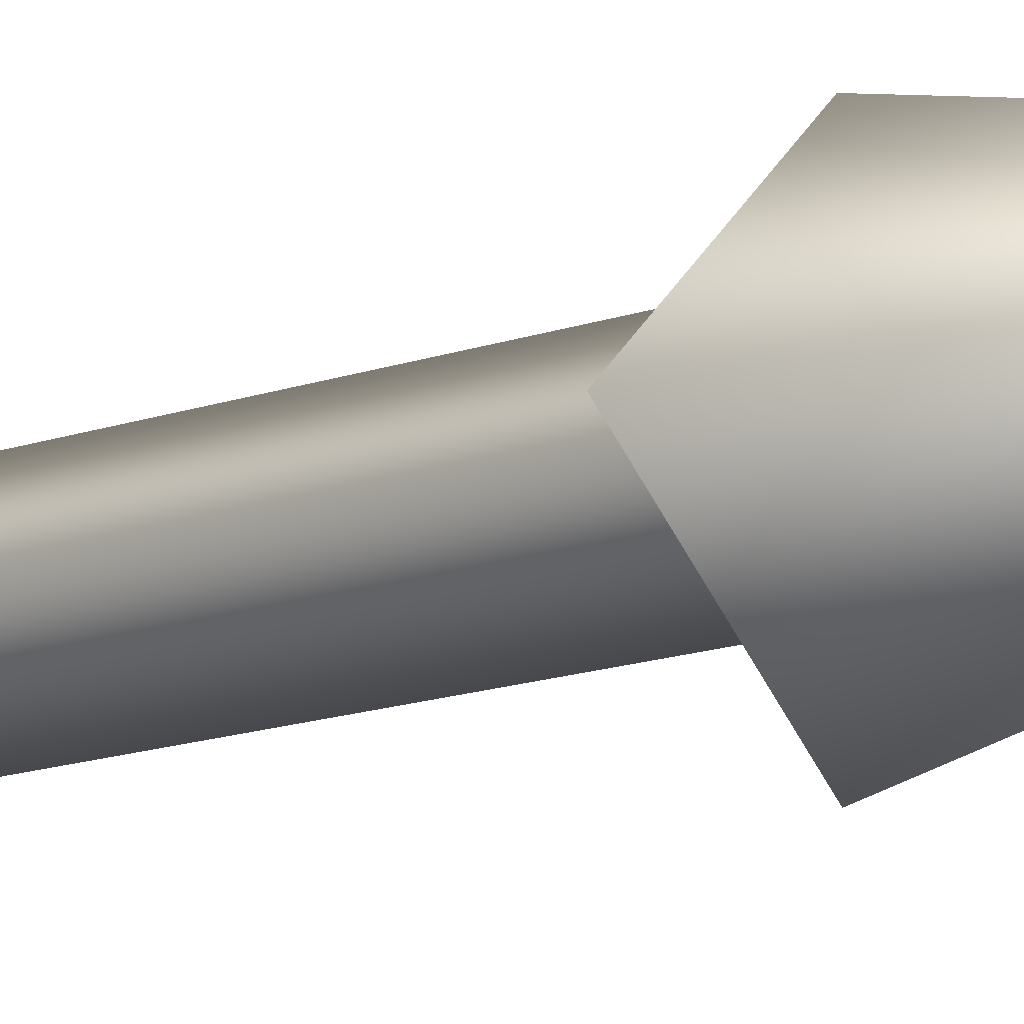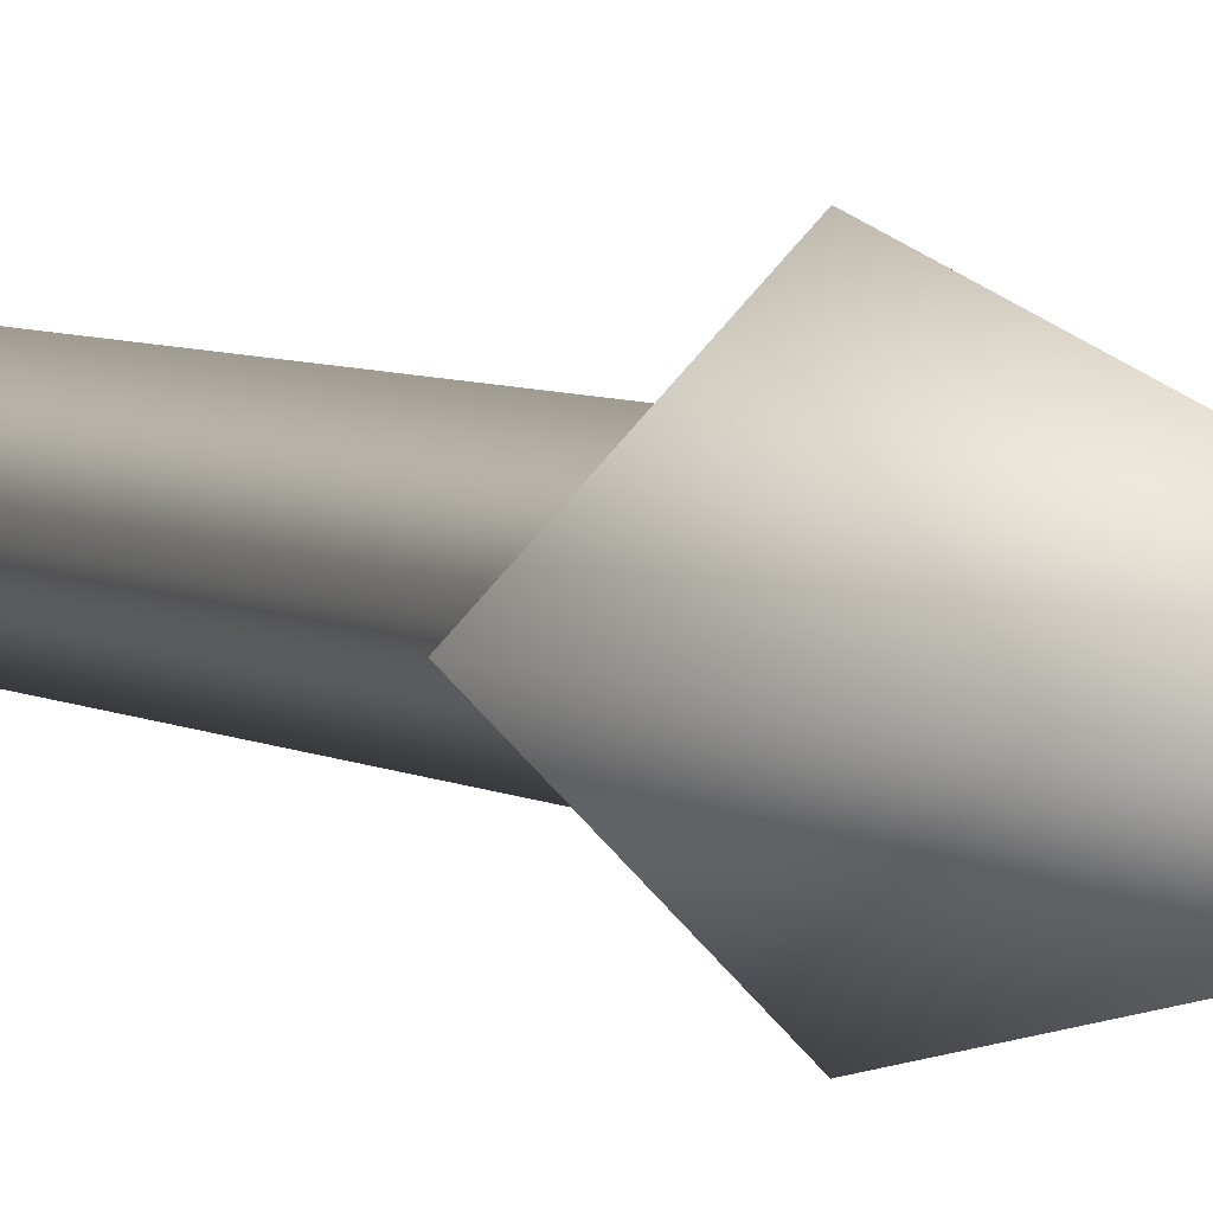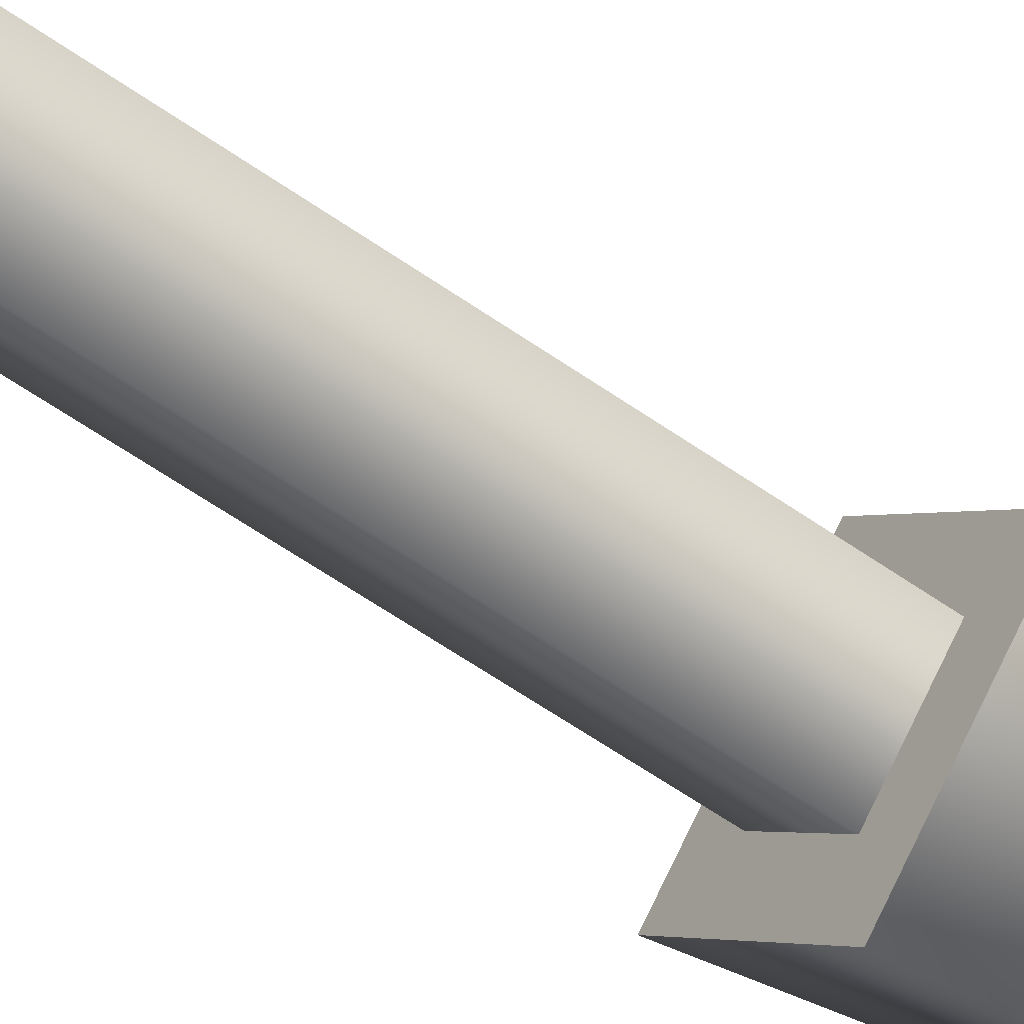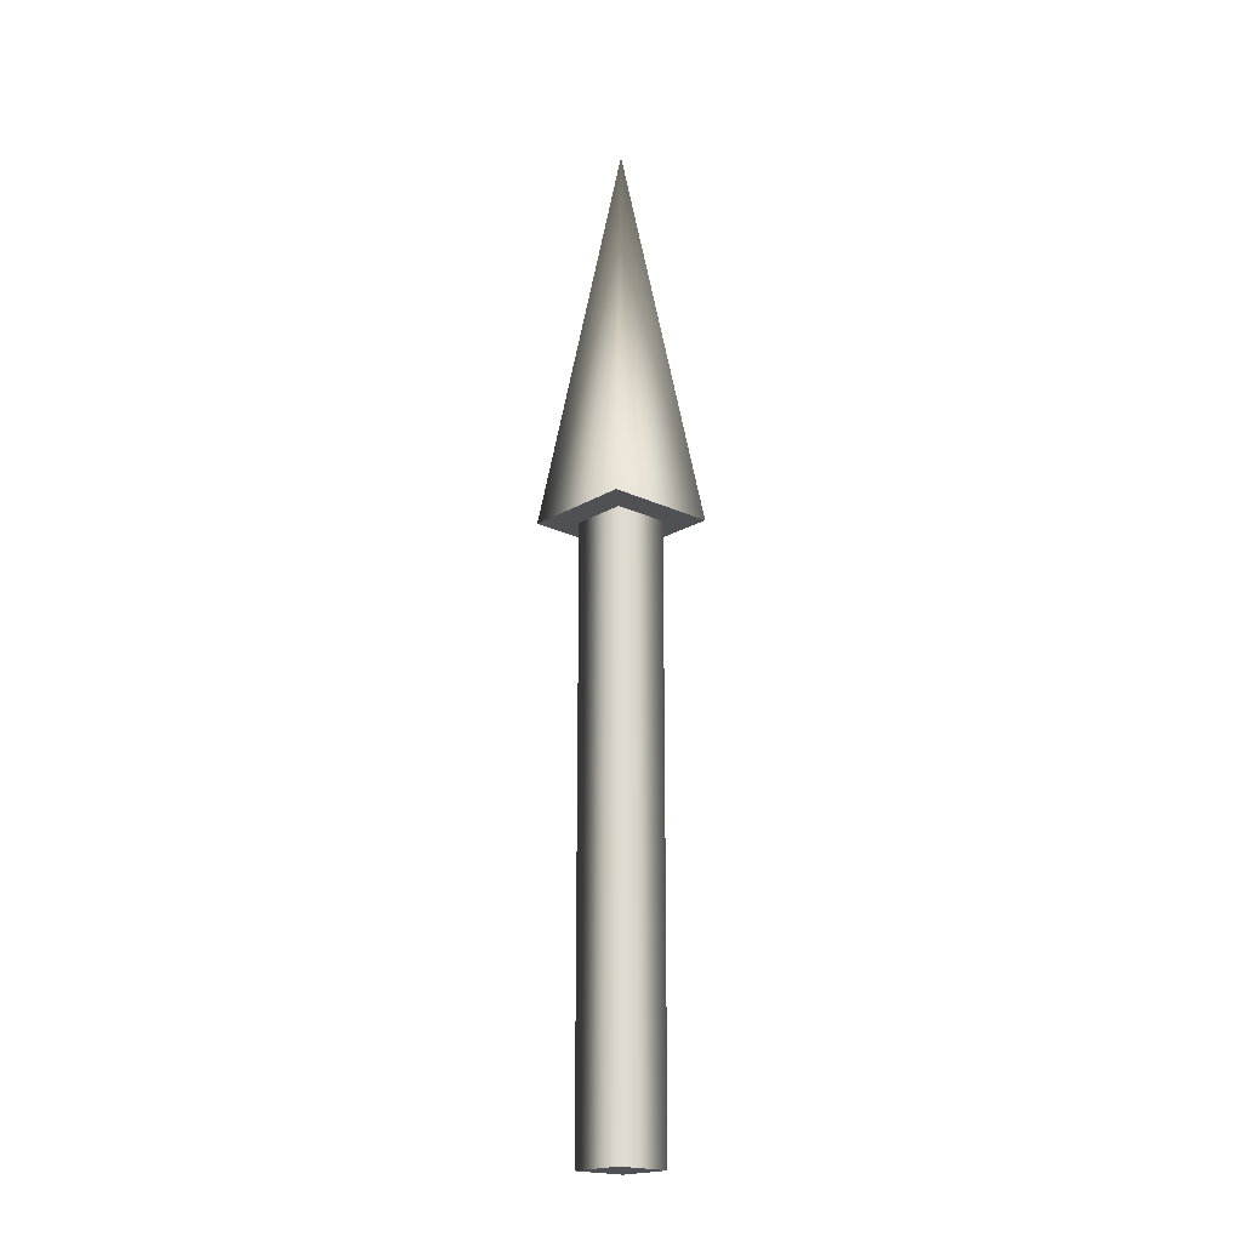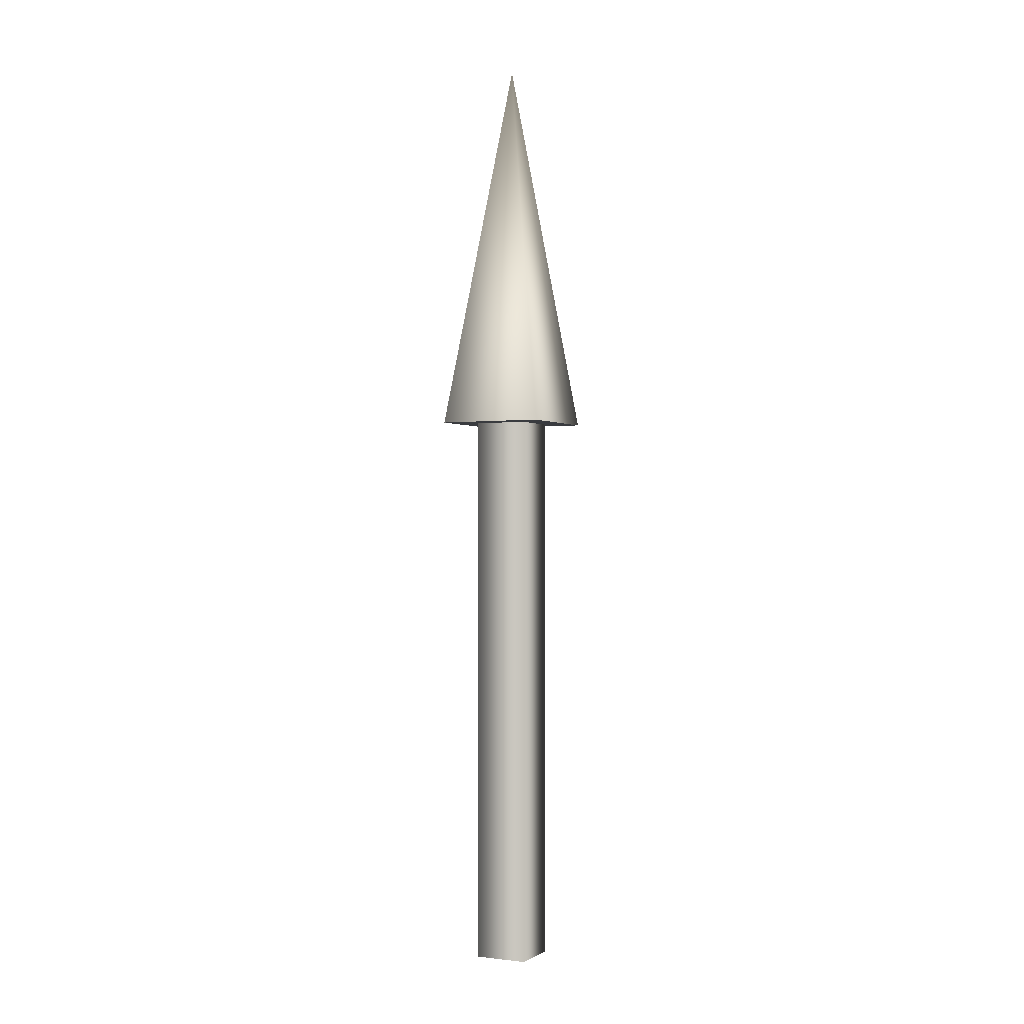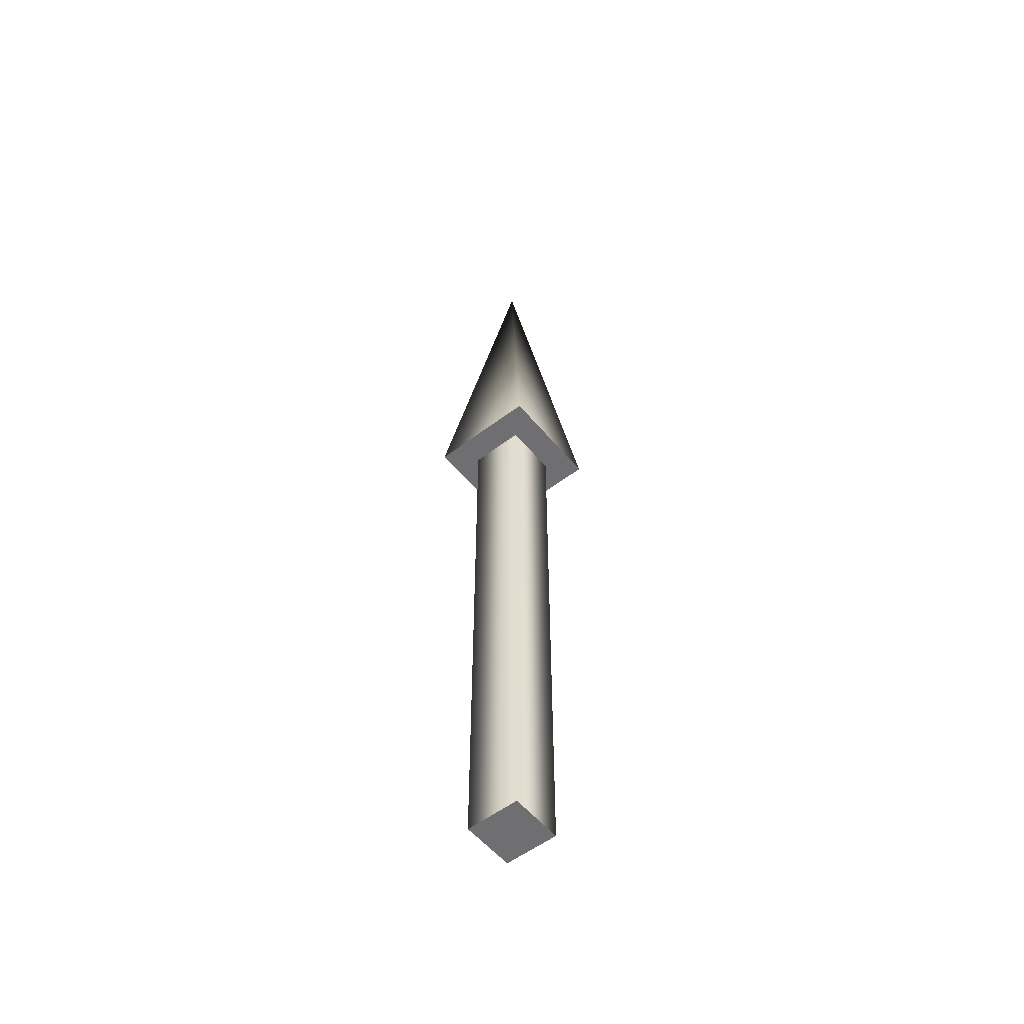
<metadata>
{"format":"obj","ext":"obj","renderer":"f3d","projection":"perspective","resolution":1024,"background":"white","views":[{"elev":-11.7,"azim":-45.8,"up":"+Y"},{"elev":4.2,"azim":-24.2,"up":"+Y"},{"elev":-53.0,"azim":-128.0,"up":"+Y"},{"elev":-19.6,"azim":-176.9,"up":"+Z"},{"elev":-0.8,"azim":71.5,"up":"+Z"},{"elev":-54.7,"azim":-6.2,"up":"+Z"}]}
</metadata>
<code>
v 0.04 0 0
v 0 0.04 0
v -0.04 0 0
v -0 -0.04 0
v 0.04 0 0
v 0 0.04 0
v -0.04 0 0
v -0 -0.04 0
v 0.04 0 0.6
v 0 0.04 0.6
v -0.04 0 0.6
v -0 -0.04 0.6
v 0.04 0 0.6
v 0 0.04 0.6
v -0.04 0 0.6
v -0 -0.04 0.6
v 0.08 0 0.6
v 0 0.08 0.6
v -0.08 0 0.6
v -0 -0.08 0.6
v 0 0 1
v 0.08 0 0.6
v 0 0.08 0.6
v -0.08 0 0.6
v -0 -0.08 0.6
f 1 3 2
f 1 4 3
f 5 10 9
f 5 6 10
f 6 11 10
f 6 7 11
f 7 12 11
f 7 8 12
f 8 9 12
f 8 5 9
f 13 18 17
f 13 14 18
f 14 19 18
f 14 15 19
f 15 20 19
f 15 16 20
f 16 17 20
f 16 13 17
f 21 22 23
f 21 23 24
f 21 24 25
f 21 25 22

</code>
